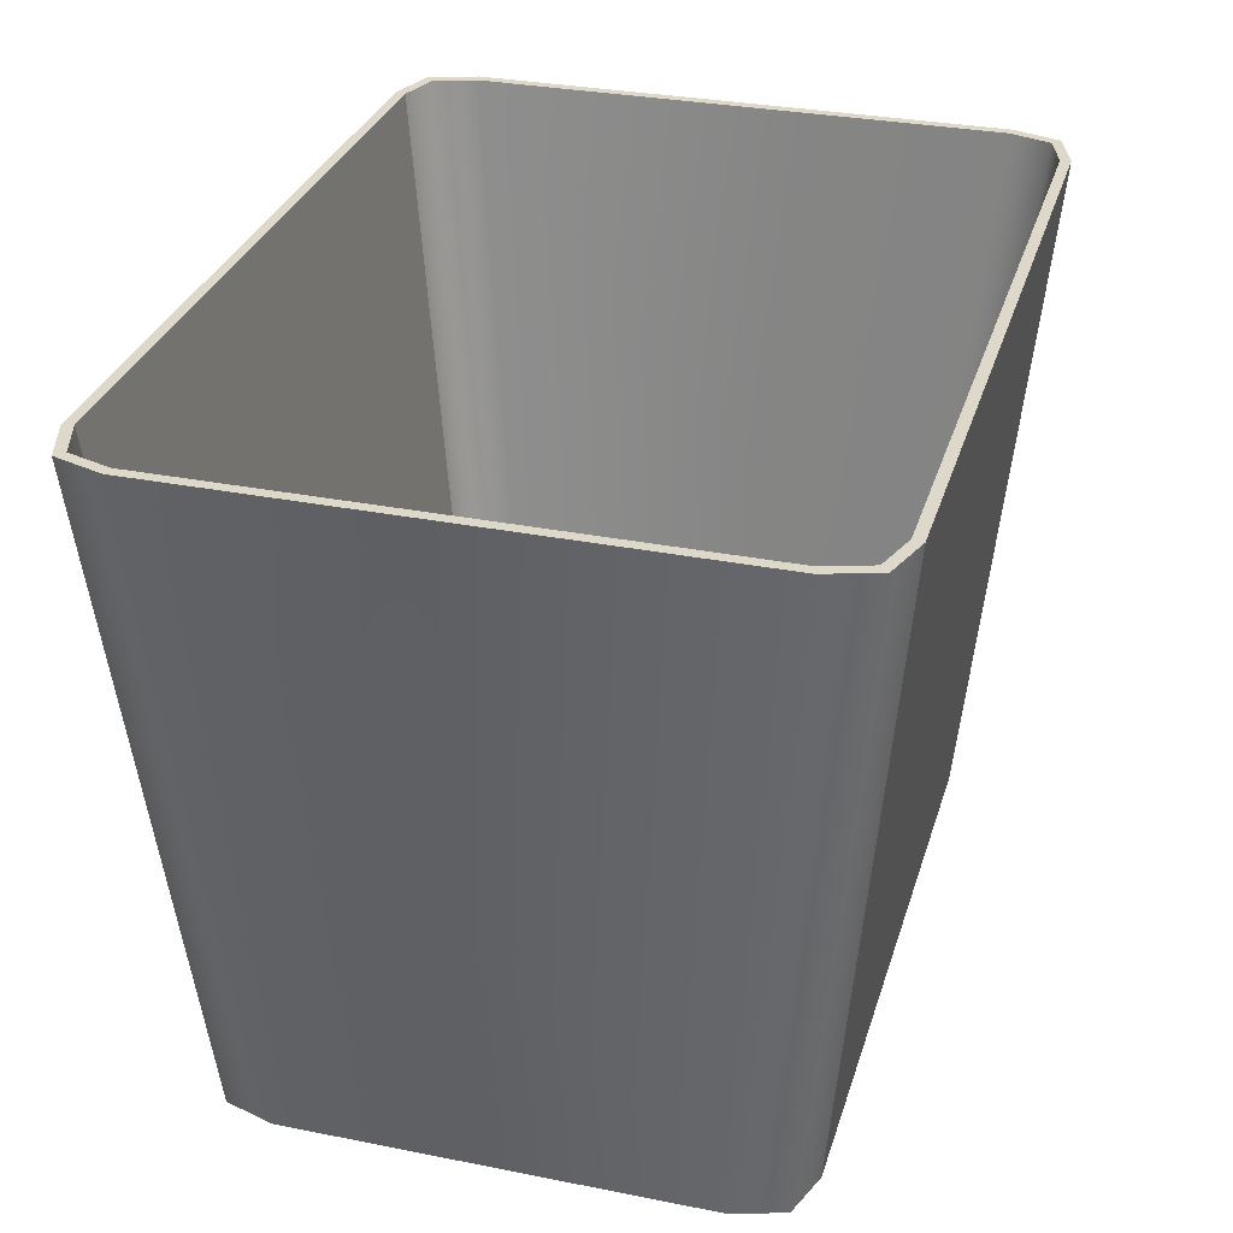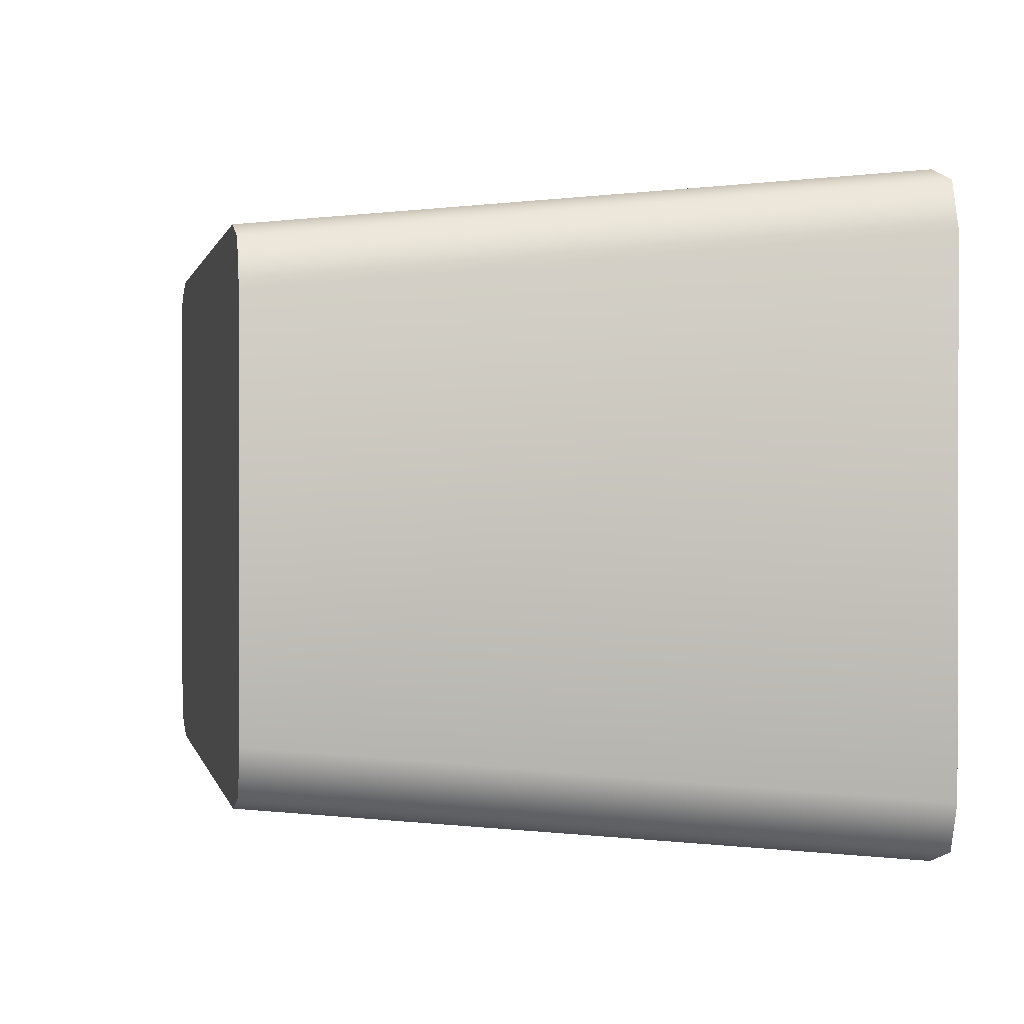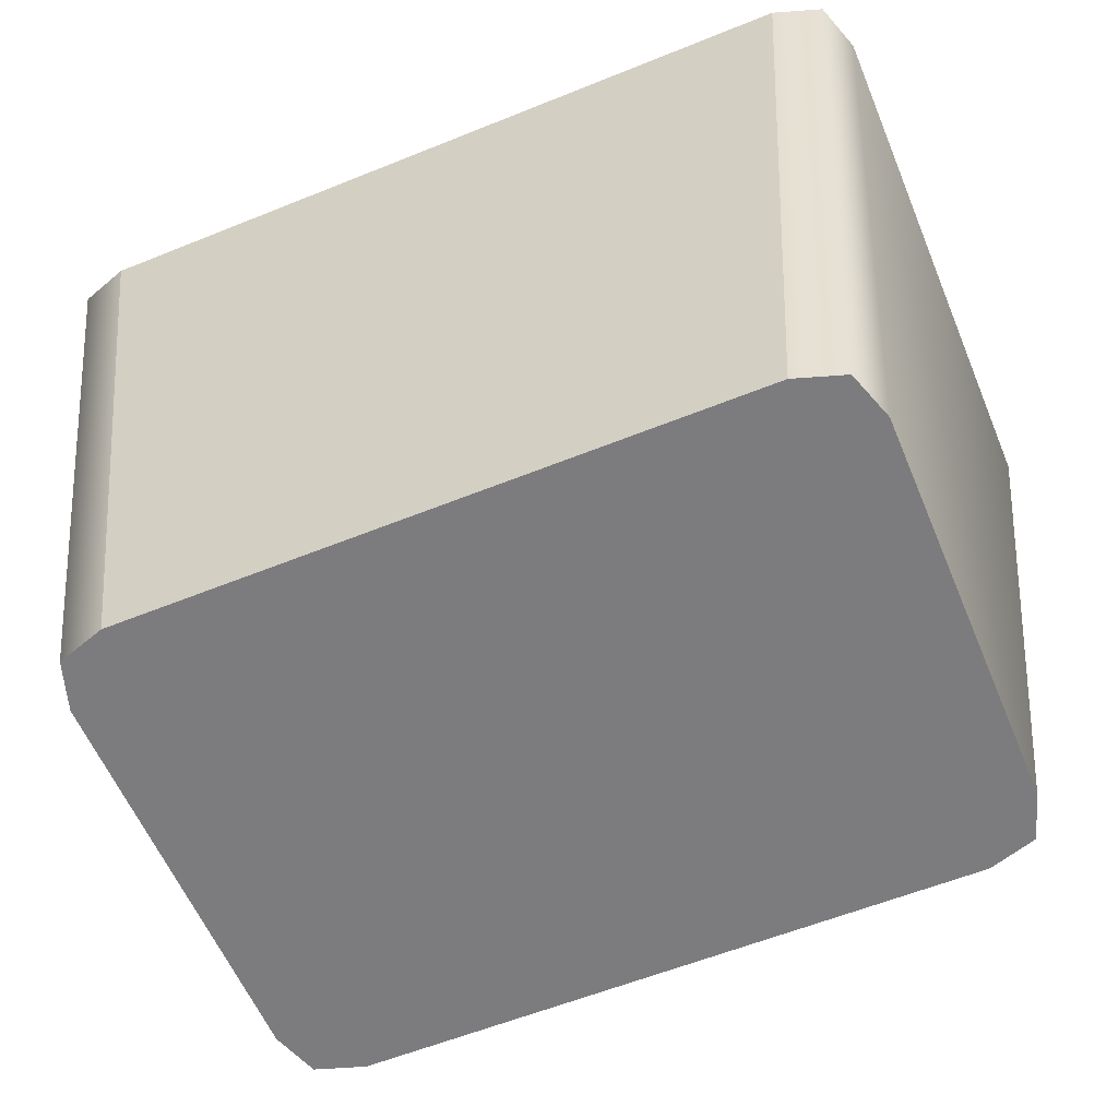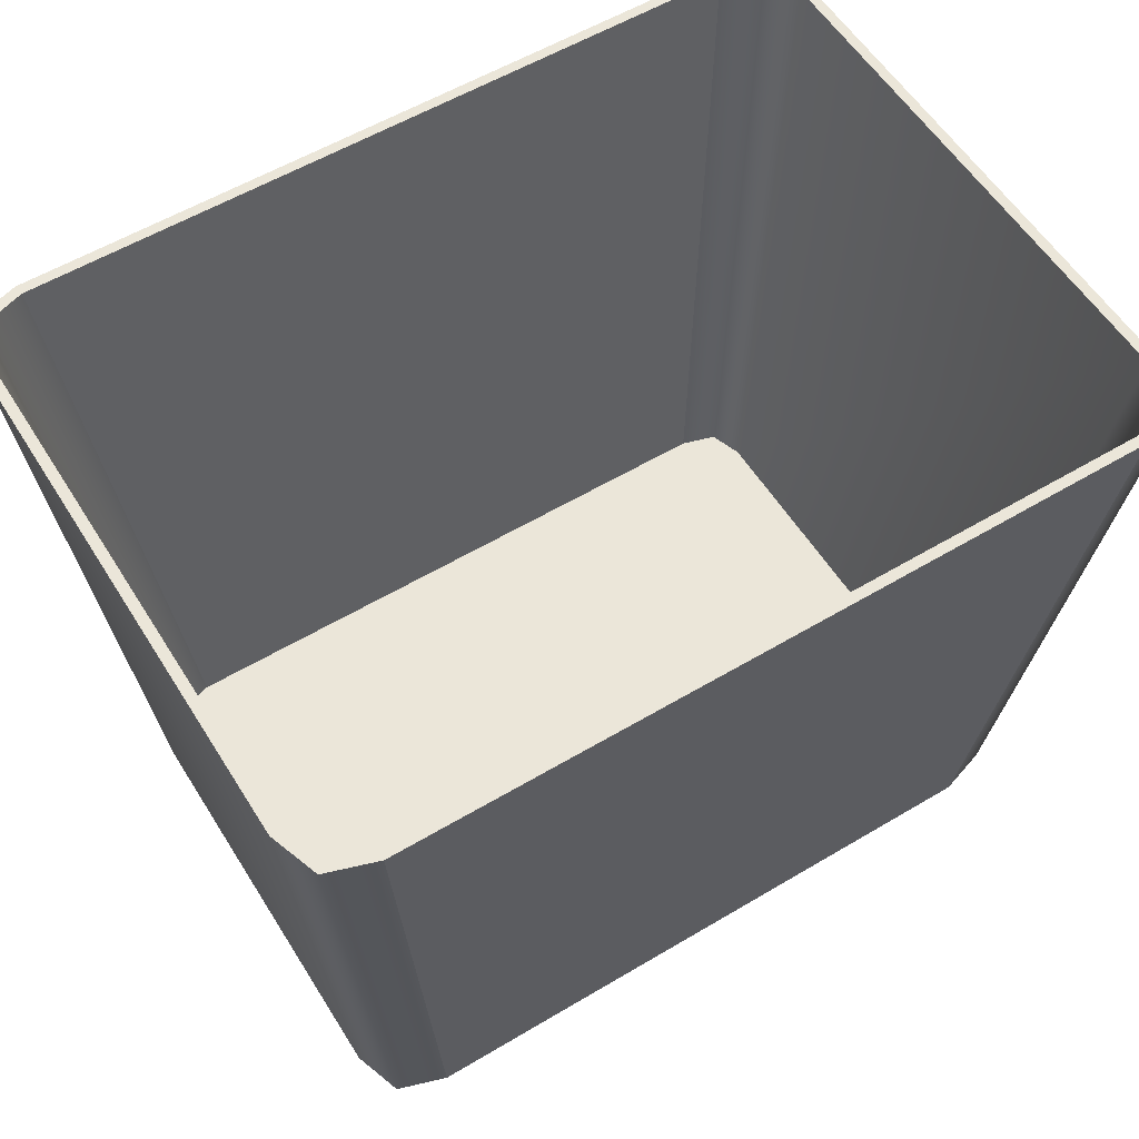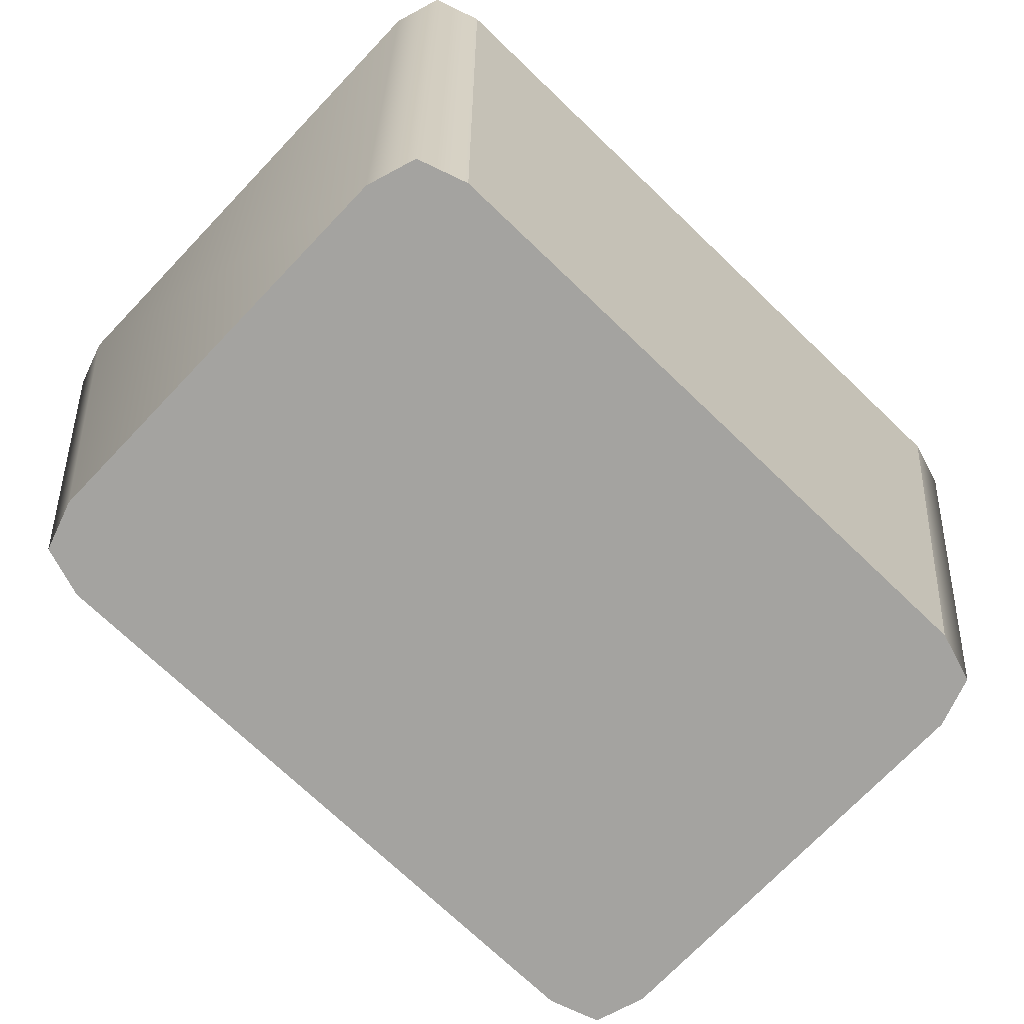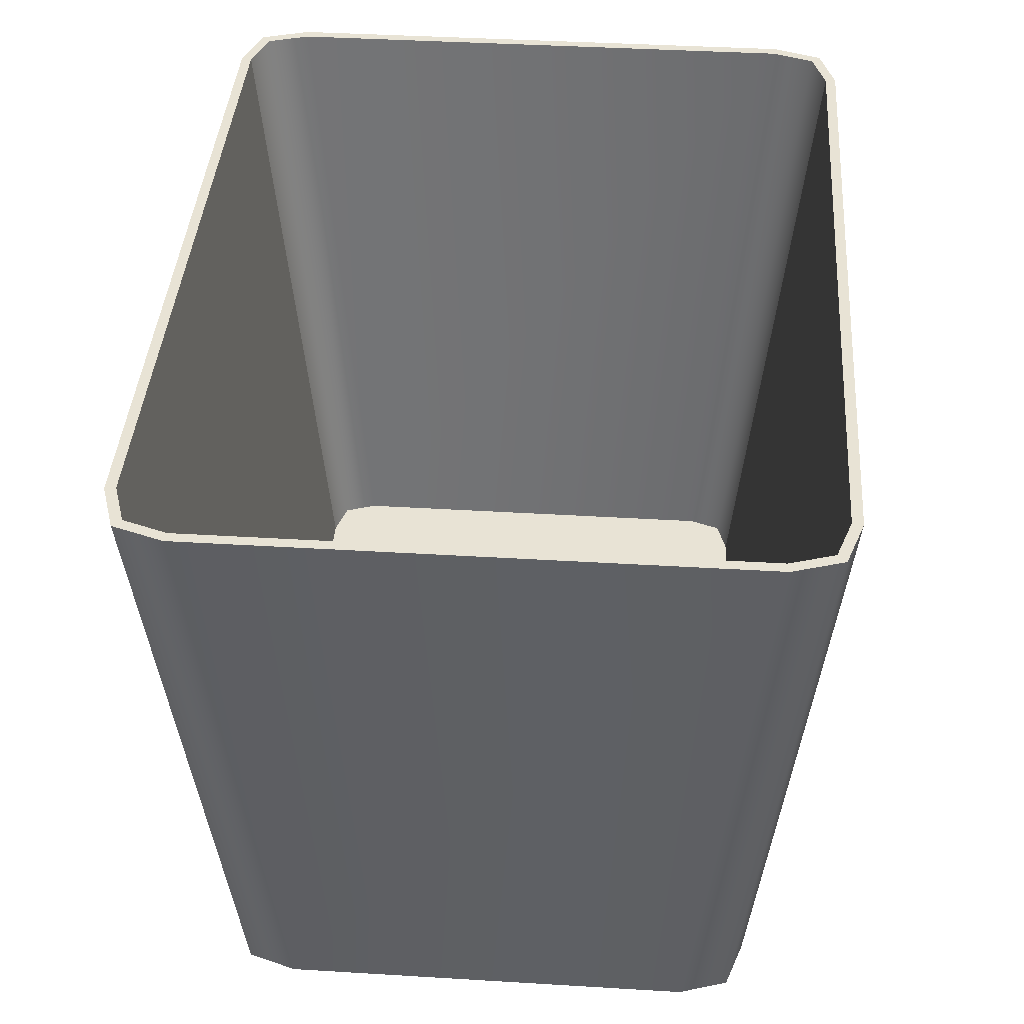
<metadata>
{"format":"obj","ext":"obj","renderer":"f3d","projection":"perspective","resolution":1024,"background":"white","views":[{"elev":31.0,"azim":105.9,"up":"+Y"},{"elev":0.7,"azim":77.9,"up":"+Z"},{"elev":-58.9,"azim":22.6,"up":"+Y"},{"elev":57.2,"azim":-31.8,"up":"+Y"},{"elev":-72.8,"azim":136.3,"up":"+Y"},{"elev":41.1,"azim":-85.8,"up":"+Y"}]}
</metadata>
<code>
o SM_GarageBoxEmpty
v 1.084 -3.56 1.088
v 1.084 -3.56 0.8713
v 1.092 -3.56 0.8456
v 1.118 -3.56 0.8371
v 1.448 -3.56 0.8371
v 1.474 -3.56 0.8456
v 1.482 -3.56 0.8713
v 1.482 -3.56 1.088
v 1.474 -3.56 1.114
v 1.448 -3.56 1.123
v 1.118 -3.56 1.123
v 1.092 -3.56 1.114
v 1.447 -3.551 0.8474
v 1.118 -3.551 0.8474
v 1.1 -3.551 0.8531
v 1.094 -3.551 0.8705
v 1.094 -3.551 1.089
v 1.1 -3.551 1.107
v 1.118 -3.551 1.112
v 1.447 -3.551 1.112
v 1.466 -3.551 1.107
v 1.472 -3.551 1.089
v 1.472 -3.551 0.8705
v 1.466 -3.551 0.8531
v 1.502 -3.21 1.142
v 1.479 -3.21 1.15
v 1.48 -3.21 1.155
v 1.506 -3.21 1.147
v 1.509 -3.21 1.12
v 1.514 -3.21 1.121
v 1.509 -3.21 0.8396
v 1.514 -3.21 0.8387
v 1.502 -3.21 0.8173
v 1.506 -3.21 0.8129
v 1.479 -3.21 0.81
v 1.48 -3.21 0.8044
v 1.086 -3.21 0.81
v 1.086 -3.21 0.8044
v 1.064 -3.21 0.8173
v 1.06 -3.21 0.8129
v 1.057 -3.21 0.8396
v 1.051 -3.21 0.8387
v 1.057 -3.21 1.12
v 1.051 -3.21 1.121
v 1.064 -3.21 1.142
v 1.06 -3.21 1.147
v 1.086 -3.21 1.15
v 1.086 -3.21 1.155
f 1 2 3
f 3 4 5
f 5 6 7
f 3 5 7
f 7 8 9
f 9 10 11
f 7 9 11
f 3 7 11
f 1 3 11
f 1 11 12
f 13 14 15
f 15 16 17
f 17 18 19
f 15 17 19
f 19 20 21
f 21 22 23
f 19 21 23
f 15 19 23
f 13 15 23
f 13 23 24
f 25 26 27
f 27 28 25
f 29 25 28
f 28 30 29
f 31 29 30
f 30 32 31
f 33 31 32
f 32 34 33
f 35 33 34
f 34 36 35
f 37 35 36
f 36 38 37
f 39 37 38
f 38 40 39
f 41 39 40
f 40 42 41
f 43 41 42
f 42 44 43
f 45 43 44
f 44 46 45
f 47 45 46
f 46 48 47
f 26 47 48
f 48 27 26
f 30 8 7
f 7 32 30
f 6 34 32
f 32 7 6
f 28 9 8
f 8 30 28
f 34 6 5
f 5 36 34
f 9 28 27
f 27 10 9
f 21 20 26
f 26 25 21
f 22 21 25
f 25 29 22
f 23 22 29
f 29 31 23
f 24 23 31
f 31 33 24
f 13 24 33
f 33 35 13
f 44 42 2
f 2 1 44
f 3 2 42
f 42 40 3
f 46 44 1
f 1 12 46
f 40 38 4
f 4 3 40
f 12 11 48
f 48 46 12
f 18 45 47
f 47 19 18
f 17 43 45
f 45 18 17
f 16 41 43
f 43 17 16
f 15 39 41
f 41 16 15
f 14 37 39
f 39 15 14
f 36 5 4
f 4 38 36
f 14 13 35
f 35 37 14
f 27 48 11
f 11 10 27
f 19 47 26
f 26 20 19

</code>
